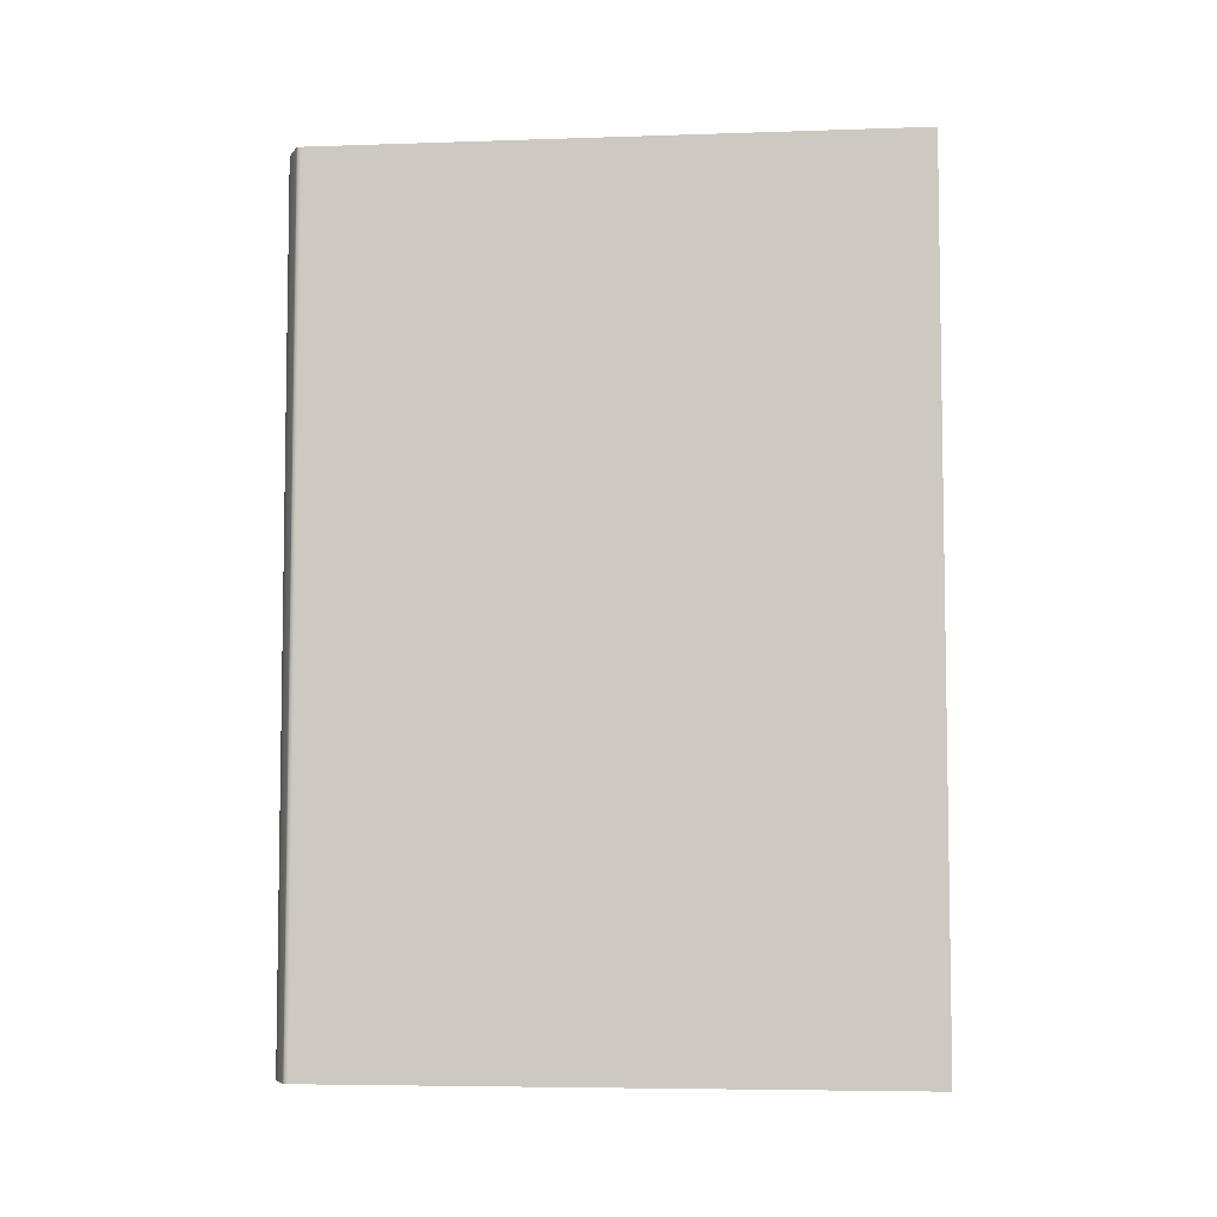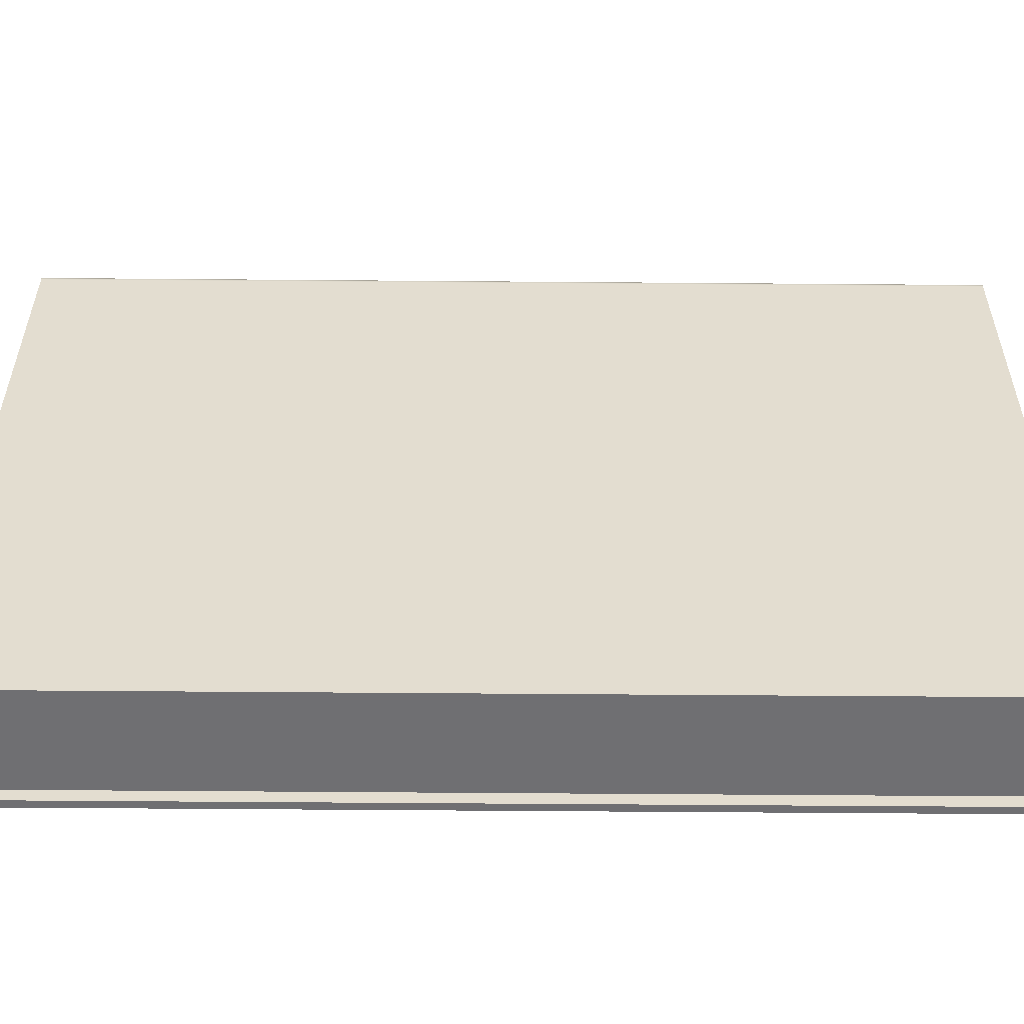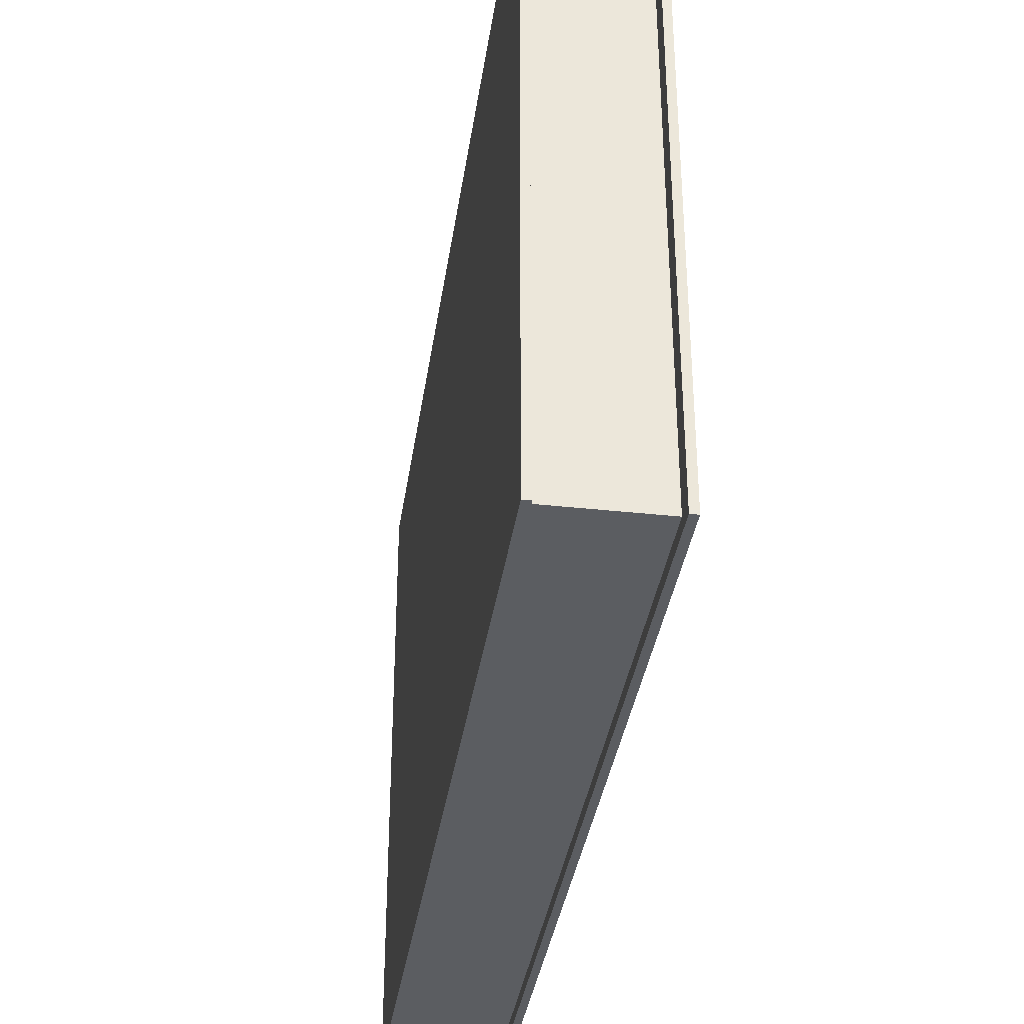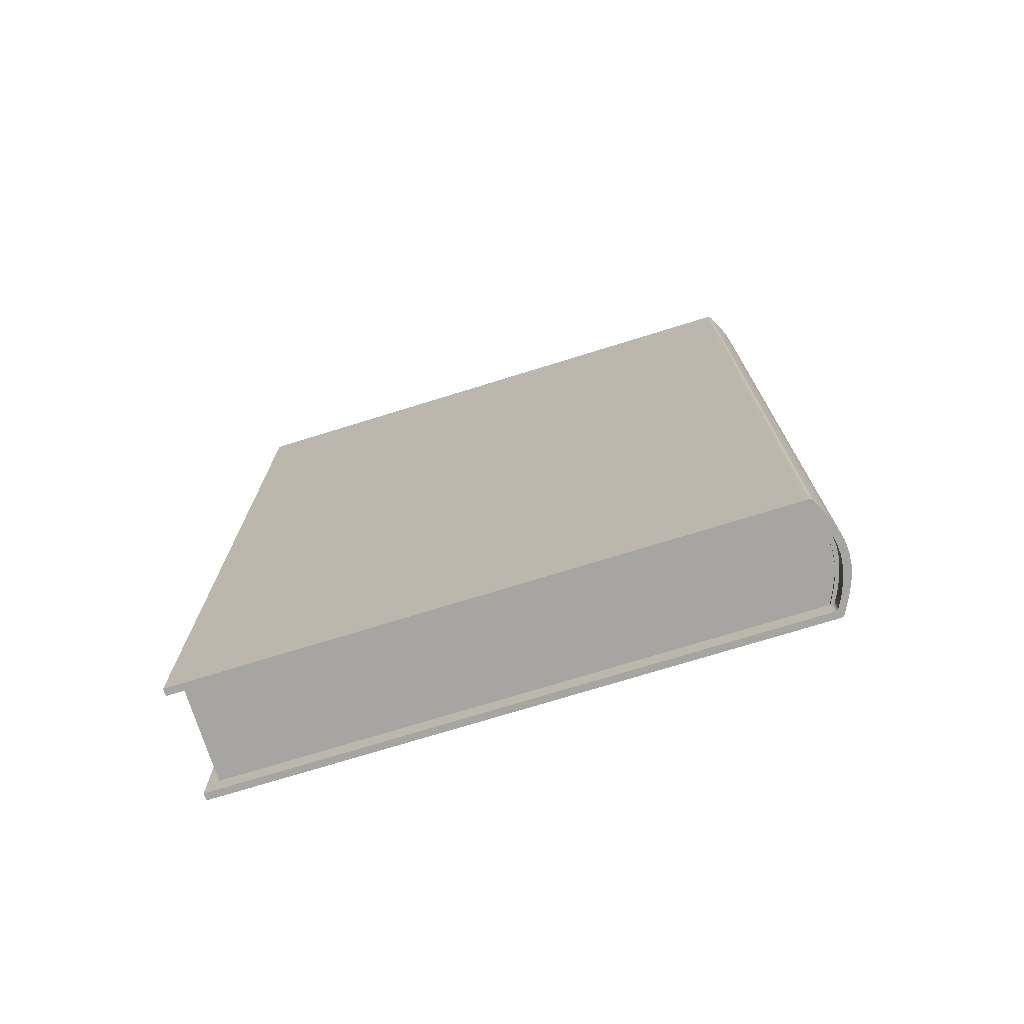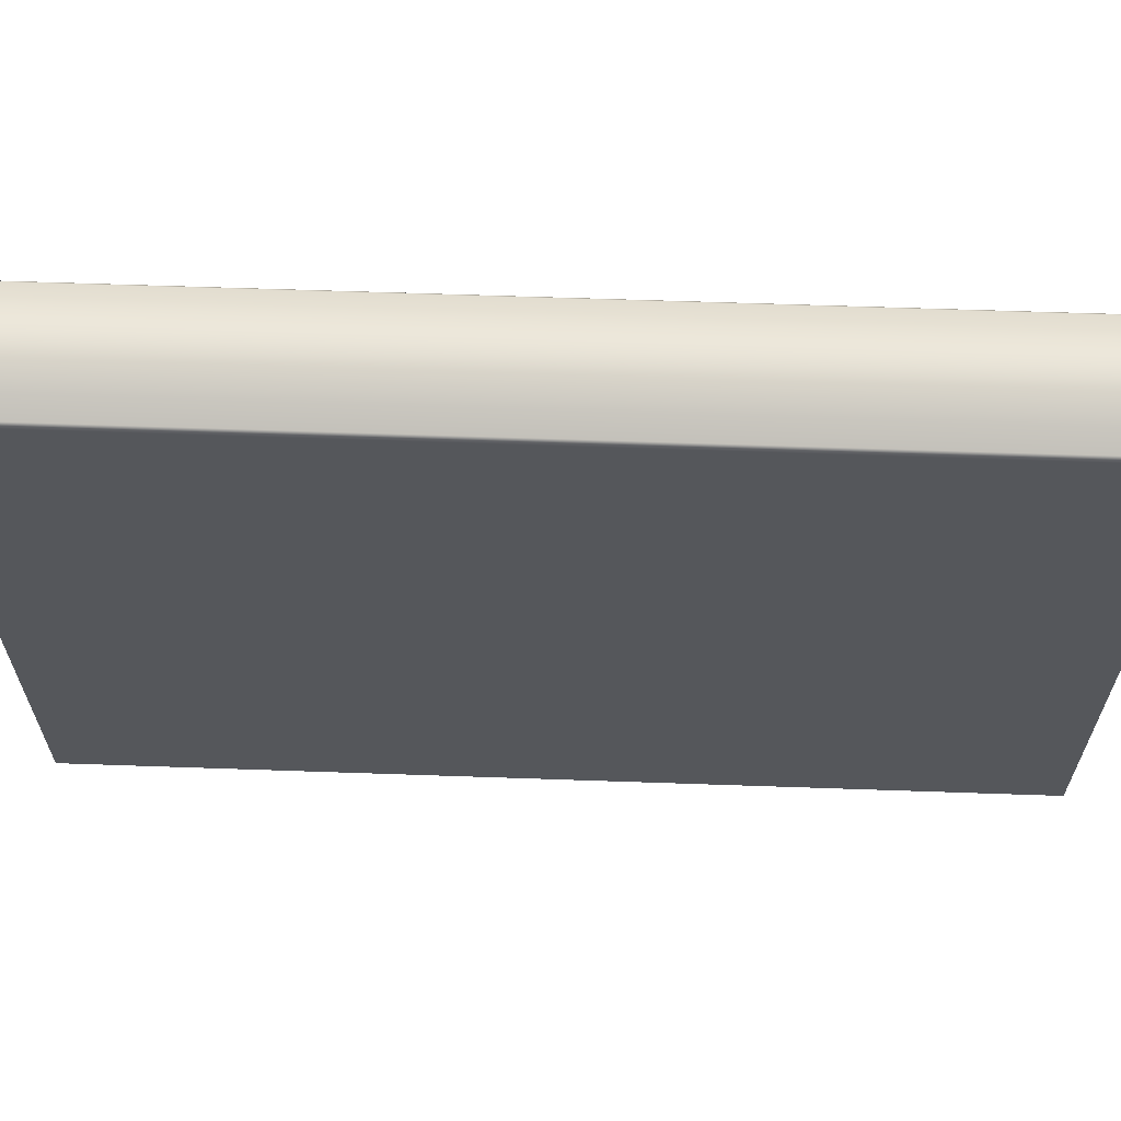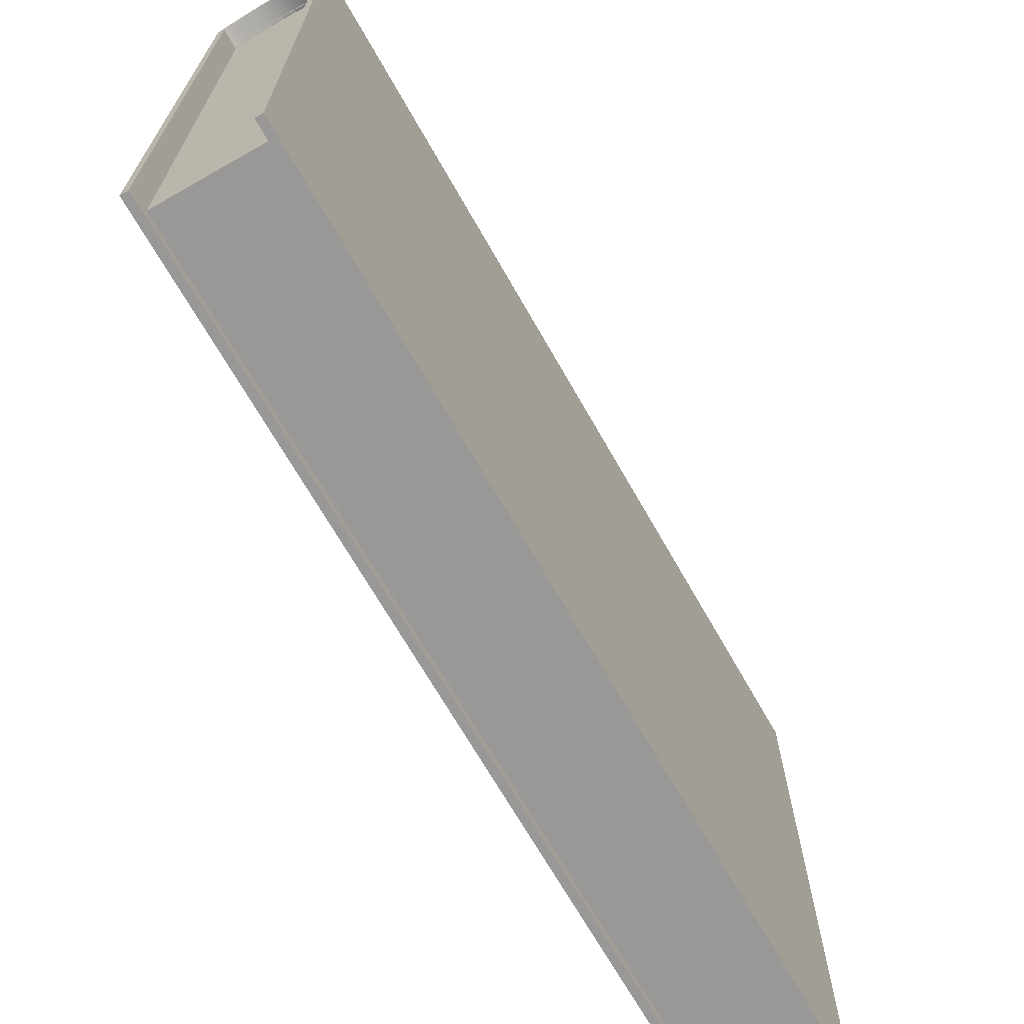
<metadata>
{"format":"obj","ext":"obj","renderer":"f3d","projection":"perspective","resolution":1024,"background":"white","views":[{"elev":-5.8,"azim":95.8,"up":"+Y"},{"elev":-54.7,"azim":-90.5,"up":"+Z"},{"elev":-36.0,"azim":-8.2,"up":"+Z"},{"elev":-73.6,"azim":-72.8,"up":"+Y"},{"elev":63.5,"azim":92.0,"up":"+Z"},{"elev":-68.6,"azim":29.6,"up":"+Z"}]}
</metadata>
<code>
g default
v -214.6 541.7 -350.1
v -214.1 541.7 -325.8
v -214.1 541.7 -350.1
v -213.6 541.7 -325.6
v -213.6 541.7 -350.1
v -213 541.7 -325.5
v -213 541.7 -350.1
v -212.5 541.7 -325.4
v -212.5 541.7 -350.1
v -212 541.7 -325.5
v -212 541.7 -350.1
v -211.5 541.7 -325.6
v -211.5 541.7 -350.1
v -211 541.7 -325.8
v -211 541.7 -350.1
v -210.5 541.7 -350.1
v -210.5 576 -350.1
v -211 576 -325.8
v -211 576 -350.1
v -211.5 576 -325.6
v -211.5 576 -350.1
v -212 576 -325.5
v -212 576 -350.1
v -212.5 576 -325.5
v -212.5 576 -350.1
v -213 576 -325.5
v -213 576 -350.1
v -213.6 576 -325.6
v -213.6 576 -350.1
v -214.1 576 -325.8
v -214.1 576 -350.1
v -214.6 576 -350.1
v -210.2 541.7 -350.1
v -210.2 576 -350.1
v -214.9 576 -350.1
v -214.9 541.7 -350.1
v -214.1 541.7 -325.5
v -214.1 576 -325.5
v -213.6 541.7 -325.3
v -213.6 576 -325.3
v -213 541.7 -325.1
v -213 576 -325.1
v -212.5 541.7 -325.1
v -212.5 576 -325.1
v -212 541.7 -325.1
v -212 576 -325.1
v -211.5 541.7 -325.3
v -211.5 576 -325.3
v -211 541.7 -325.5
v -211 576 -325.5
v -210.5 540.9 -350.1
v -210.2 540.9 -350.1
v -214.6 540.9 -350.1
v -214.9 540.9 -350.1
v -214.1 540.9 -325.8
v -214.1 540.9 -325.5
v -213.6 540.9 -325.6
v -213.6 540.9 -325.3
v -213 540.9 -325.5
v -213 540.9 -325.1
v -212.5 540.9 -325.4
v -212.5 540.9 -325.1
v -212 540.9 -325.5
v -212 540.9 -325.1
v -211.5 540.9 -325.6
v -211.5 540.9 -325.3
v -211 540.9 -325.8
v -211 540.9 -325.5
v -210.5 576.8 -350.1
v -210.2 576.8 -350.1
v -214.6 576.8 -350.1
v -214.9 576.8 -350.1
v -214.1 576.8 -325.8
v -214.1 576.8 -325.5
v -213.6 576.8 -325.6
v -213.6 576.8 -325.3
v -213 576.8 -325.5
v -213 576.8 -325.1
v -212.5 576.8 -325.4
v -212.5 576.8 -325.1
v -212 576.8 -325.5
v -212 576.8 -325.1
v -211.5 576.8 -325.6
v -211.5 576.8 -325.3
v -211 576.8 -325.8
v -211 576.8 -325.5
v -210.5 541.7 -350.6
v -210.5 576 -350.6
v -210.2 576 -350.6
v -210.2 541.7 -350.6
v -210.2 540.9 -350.6
v -210.5 540.9 -350.6
v -210.5 576.8 -350.6
v -210.2 576.8 -350.6
v -214.6 576 -350.6
v -214.6 541.7 -350.6
v -214.9 541.7 -350.6
v -214.9 576 -350.6
v -214.6 540.9 -350.6
v -214.9 540.9 -350.6
v -214.9 576.8 -350.6
v -214.6 576.8 -350.6
v -211 541.7 -326
v -210.5 541.7 -326.2
v -210.5 540.9 -326.2
v -210.2 540.9 -326.1
v -210.2 541.7 -326.1
v -210.2 576 -326.1
v -210.2 576.8 -326.1
v -210.5 576.8 -326.2
v -210.5 576 -326.3
v -211 576 -326
v -211.5 576 -325.8
v -212 576 -325.7
v -212.5 576 -325.6
v -213 576 -325.7
v -213.6 576 -325.8
v -214.1 576 -326
v -214.6 576 -326.3
v -214.6 576.8 -326.2
v -214.9 576.8 -326.1
v -214.9 576 -326.1
v -214.9 541.7 -326.1
v -214.9 540.9 -326.1
v -214.6 540.9 -326.2
v -214.6 541.7 -326.2
v -214.1 541.7 -326
v -213.6 541.7 -325.8
v -213 541.7 -325.6
v -212.5 541.7 -325.6
v -212 541.7 -325.6
v -211.5 541.7 -325.8
v -214.6 541.6 -326.2
v -214.1 541.6 -326
v -214.1 541.6 -325.8
v -213.6 541.6 -325.8
v -213.6 541.6 -325.6
v -213 541.6 -325.6
v -213 541.6 -325.5
v -212.5 541.6 -325.6
v -212.5 541.6 -325.4
v -212 541.6 -325.6
v -212 541.6 -325.5
v -211.5 541.6 -325.8
v -211.5 541.6 -325.6
v -211 541.6 -326
v -211 541.6 -325.8
v -210.5 541.6 -326.2
v -210.5 576.1 -326.3
v -211 576.1 -326
v -211 576.1 -325.9
v -211.5 576.1 -325.8
v -211.5 576.1 -325.7
v -212 576.1 -325.7
v -212 576.1 -325.5
v -212.5 576.1 -325.6
v -212.5 576.1 -325.5
v -213 576.1 -325.7
v -213 576.1 -325.5
v -213.6 576.1 -325.8
v -213.6 576.1 -325.7
v -214.1 576.1 -326
v -214.1 576.1 -325.9
v -214.6 576.1 -326.3
v -210.2 541.7 -326
v -210.2 541.7 -325.9
v -210.3 541.7 -325.8
v -210.3 576 -325.8
v -210.2 576 -325.9
v -210.2 576 -326
v -214.9 576 -326
v -214.9 576 -325.9
v -214.8 576 -325.8
v -214.8 541.7 -325.8
v -214.9 541.7 -325.9
v -214.9 541.7 -326
v -210.5 541.7 -326.1
v -210.5 541.7 -326.1
v -210.6 541.7 -326
v -210.5 540.9 -326.1
v -210.5 540.9 -326.1
v -210.6 540.9 -326
v -210.2 540.9 -326
v -210.2 540.9 -325.9
v -210.3 540.9 -325.8
v -214.5 541.7 -326
v -214.6 541.7 -326.1
v -214.6 541.7 -326.1
v -214.6 540.9 -326.1
v -214.6 540.9 -326.1
v -214.5 540.9 -326
v -214.9 540.9 -326
v -214.9 540.9 -325.9
v -214.8 540.9 -325.8
v -210.6 576 -326
v -210.5 576 -326.1
v -210.5 576 -326.2
v -210.5 576.8 -326.1
v -210.5 576.8 -326.1
v -210.6 576.8 -326
v -210.2 576.8 -326
v -210.2 576.8 -325.9
v -210.3 576.8 -325.8
v -214.6 576 -326.2
v -214.6 576 -326.1
v -214.5 576 -326
v -214.6 576.8 -326.1
v -214.6 576.8 -326.1
v -214.5 576.8 -326
v -214.9 576.8 -326
v -214.9 576.8 -325.9
v -214.8 576.8 -325.8
v -214.5 541.6 -326
v -214.6 541.6 -326.1
v -214.6 541.6 -326.1
v -210.6 541.6 -326
v -210.5 541.6 -326.1
v -210.5 541.6 -326.1
v -210.6 576.1 -326.1
v -210.5 576.1 -326.1
v -210.5 576.1 -326.2
v -214.5 576.1 -326.1
v -214.6 576.1 -326.2
v -214.6 576.1 -326.1
g book_low
f 135 134 136 137
f 137 136 138 139
f 139 138 140 141
f 141 140 142 143
f 143 142 144 145
f 145 144 146 147
f 151 150 152 153
f 153 152 154 155
f 155 154 156 157
f 157 156 158 159
f 159 158 160 161
f 161 160 162 163
f 1 32 31 3
f 3 31 29 5
f 5 29 27 7
f 7 27 25 9
f 9 25 23 11
f 11 23 21 13
f 13 21 19 15
f 15 19 17 16
f 38 37 39 40
f 40 39 41 42
f 42 41 43 44
f 44 43 45 46
f 46 45 47 48
f 48 47 49 50
f 87 88 89 90
f 95 96 97 98
f 55 57 58 56
f 75 73 74 76
f 57 59 60 58
f 77 75 76 78
f 59 61 62 60
f 79 77 78 80
f 61 63 64 62
f 81 79 80 82
f 63 65 66 64
f 83 81 82 84
f 65 67 68 66
f 85 83 84 86
f 87 90 91 92
f 97 96 99 100
f 2 4 57 55
f 39 37 56 58
f 4 6 59 57
f 41 39 58 60
f 6 8 61 59
f 43 41 60 62
f 8 10 63 61
f 45 43 62 64
f 10 12 65 63
f 47 45 64 66
f 12 14 67 65
f 49 47 66 68
f 89 88 93 94
f 95 98 101 102
f 28 30 73 75
f 38 40 76 74
f 26 28 75 77
f 40 42 78 76
f 24 26 77 79
f 42 44 80 78
f 22 24 79 81
f 44 46 82 80
f 20 22 81 83
f 46 48 84 82
f 18 20 83 85
f 48 50 86 84
f 16 17 88 87
f 34 33 90 89
f 33 52 91 90
f 52 51 92 91
f 51 16 87 92
f 17 69 93 88
f 69 70 94 93
f 70 34 89 94
f 32 1 96 95
f 36 35 98 97
f 1 53 99 96
f 53 54 100 99
f 54 36 97 100
f 35 72 101 98
f 72 71 102 101
f 71 32 95 102
f 103 15 16 104
f 105 104 16 51
f 106 105 51 52
f 33 107 106 52
f 108 107 33 34
f 109 108 34 70
f 69 110 109 70
f 17 111 110 69
f 112 111 17 19
f 113 112 19 21
f 114 113 21 23
f 115 114 23 25
f 116 115 25 27
f 117 116 27 29
f 118 117 29 31
f 119 118 31 32
f 120 119 32 71
f 121 120 71 72
f 35 122 121 72
f 123 122 35 36
f 124 123 36 54
f 53 125 124 54
f 1 126 125 53
f 127 126 1 3
f 128 127 3 5
f 129 128 5 7
f 130 129 7 9
f 131 130 9 11
f 132 131 11 13
f 103 132 13 15
f 126 127 134 133
f 127 128 136 134
f 4 2 135 137
f 128 129 138 136
f 6 4 137 139
f 129 130 140 138
f 8 6 139 141
f 130 131 142 140
f 10 8 141 143
f 131 132 144 142
f 12 10 143 145
f 132 103 146 144
f 14 12 145 147
f 103 104 148 146
f 111 112 150 149
f 112 113 152 150
f 20 18 151 153
f 113 114 154 152
f 22 20 153 155
f 114 115 156 154
f 24 22 155 157
f 115 116 158 156
f 26 24 157 159
f 116 117 160 158
f 28 26 159 161
f 117 118 162 160
f 30 28 161 163
f 118 119 164 162
f 167 166 169 168
f 166 165 170 169
f 173 172 175 174
f 172 171 176 175
f 188 187 190 189
f 187 186 191 190
f 197 196 199 198
f 196 195 200 199
f 165 107 108 170
f 171 122 123 176
f 173 174 37 38
f 50 49 167 168
f 180 105 106 183
f 110 198 201 109
f 207 120 121 210
f 125 189 192 124
f 191 55 56 194
f 73 209 212 74
f 67 182 185 68
f 200 85 86 203
f 177 104 105 180
f 107 165 183 106
f 126 188 189 125
f 176 123 124 192
f 186 2 55 191
f 37 174 194 56
f 14 179 182 67
f 167 49 68 185
f 111 197 198 110
f 170 108 109 201
f 204 119 120 207
f 122 171 210 121
f 30 206 209 73
f 173 38 74 212
f 195 18 85 200
f 50 168 203 86
f 188 126 133 215
f 2 186 213 135
f 104 177 217 148
f 179 14 147 216
f 197 111 149 221
f 18 195 219 151
f 119 204 223 164
f 206 30 163 222
f 133 134 135 213 214 215
f 216 147 146 148 217 218
f 149 150 151 219 220 221
f 222 163 162 164 223 224
f 165 166 184 183
f 166 167 185 184
f 171 172 211 210
f 172 173 212 211
f 177 178 218 217
f 178 179 216 218
f 179 178 181 182
f 178 177 180 181
f 182 181 184 185
f 181 180 183 184
f 186 187 214 213
f 187 188 215 214
f 189 190 193 192
f 190 191 194 193
f 174 175 193 194
f 175 176 192 193
f 195 196 220 219
f 196 197 221 220
f 198 199 202 201
f 199 200 203 202
f 168 169 202 203
f 169 170 201 202
f 204 205 224 223
f 205 206 222 224
f 206 205 208 209
f 205 204 207 208
f 209 208 211 212
f 208 207 210 211

</code>
